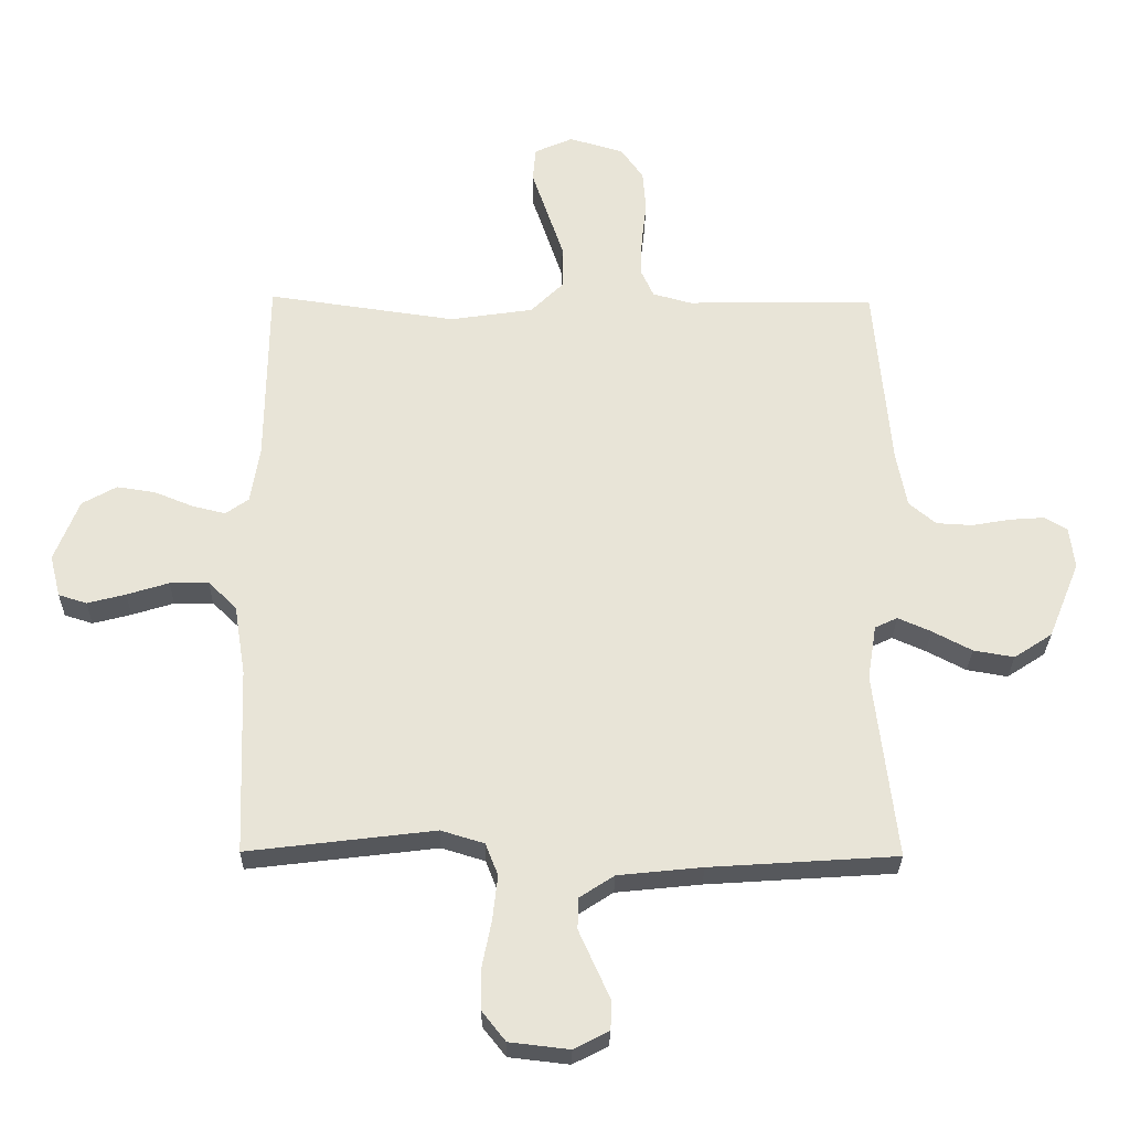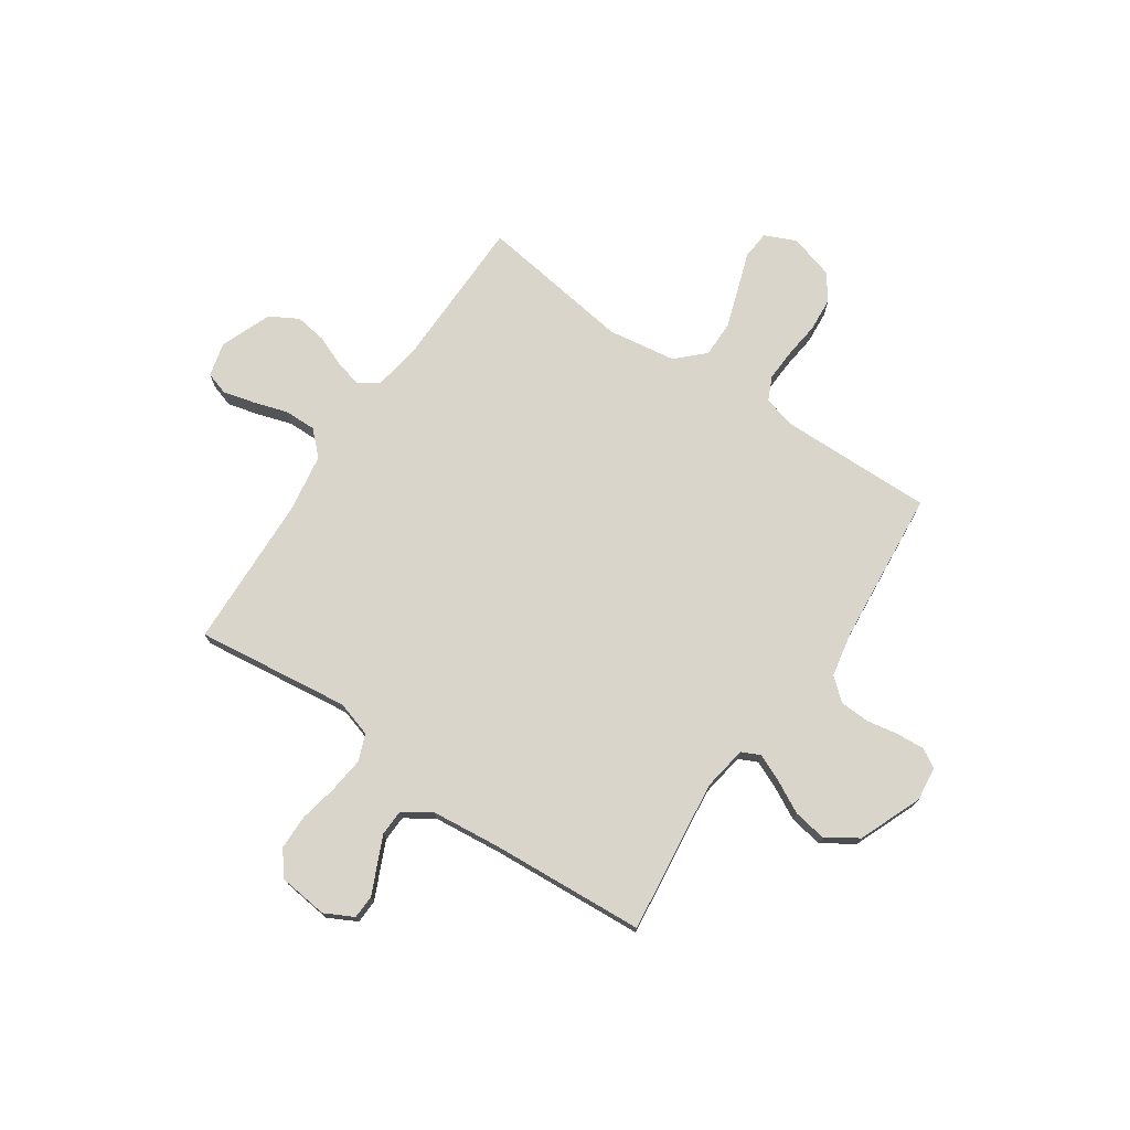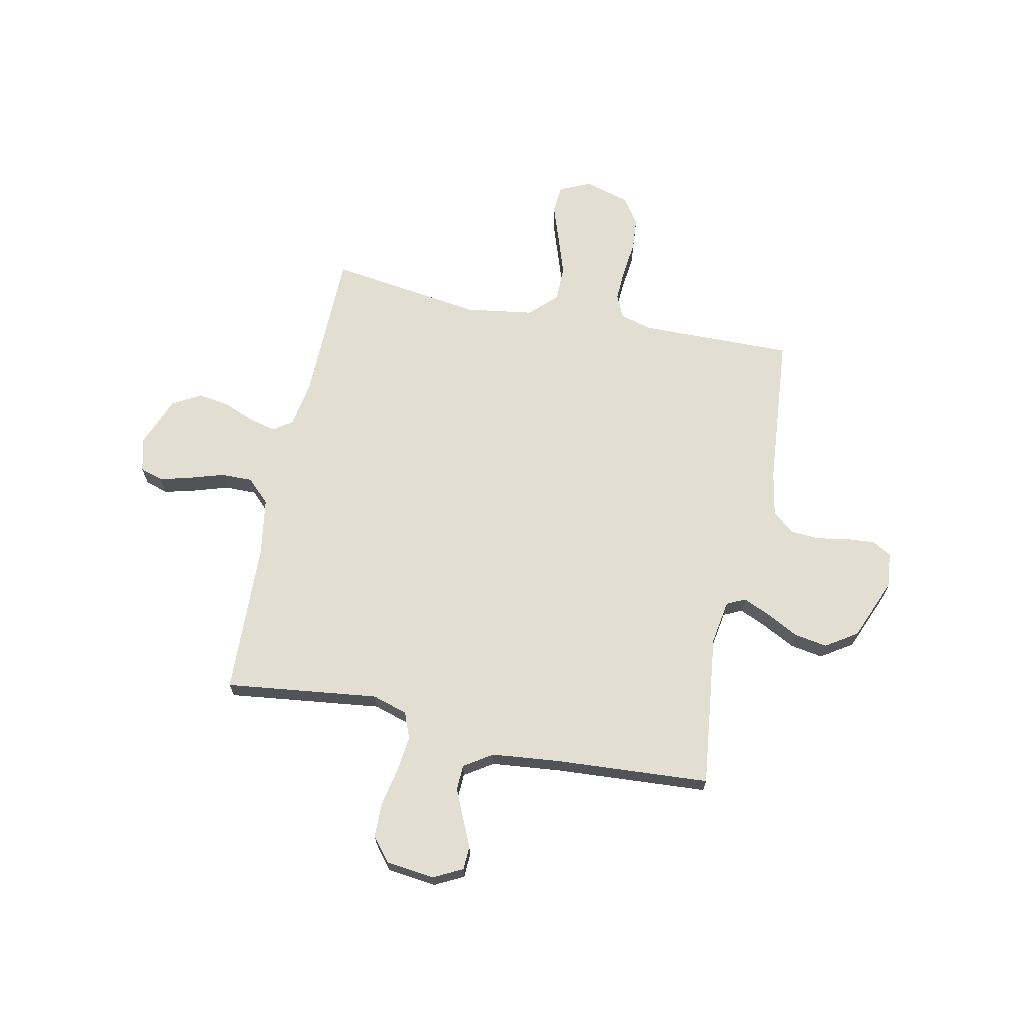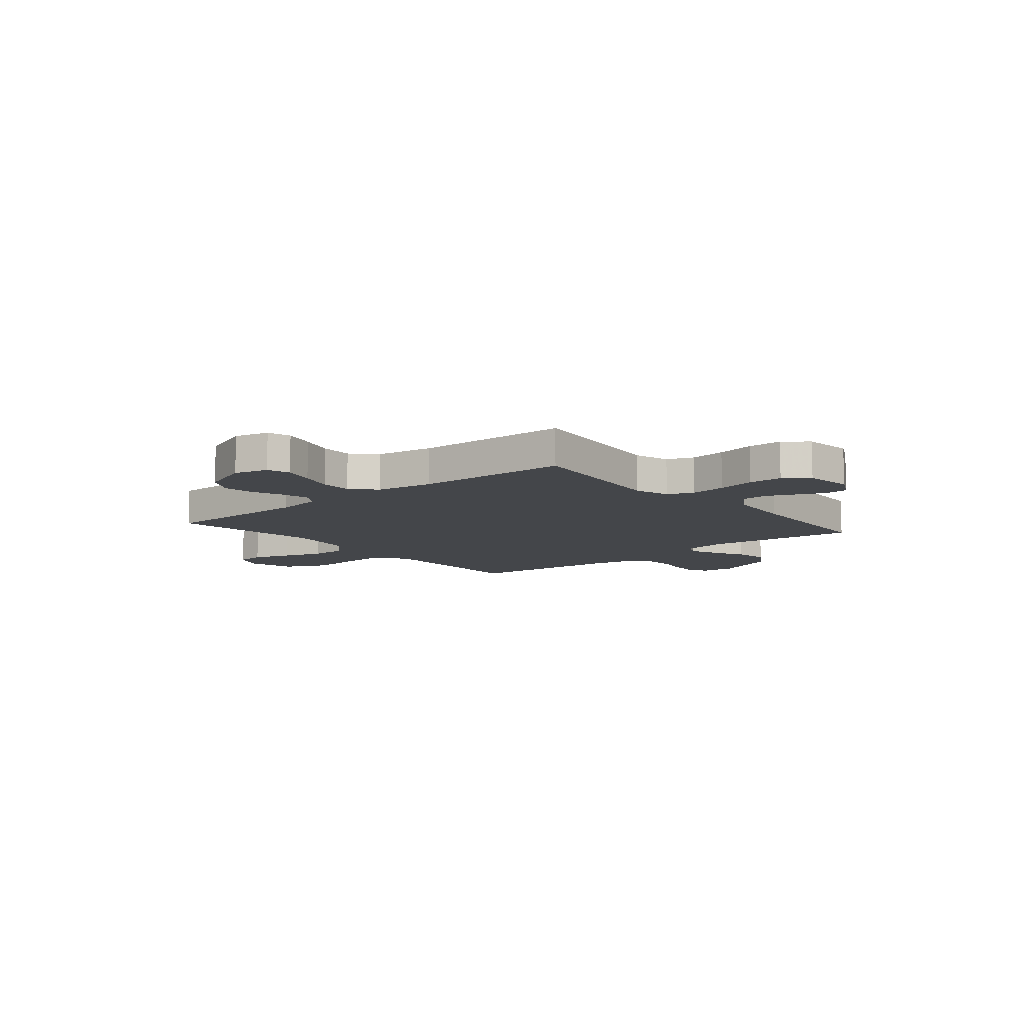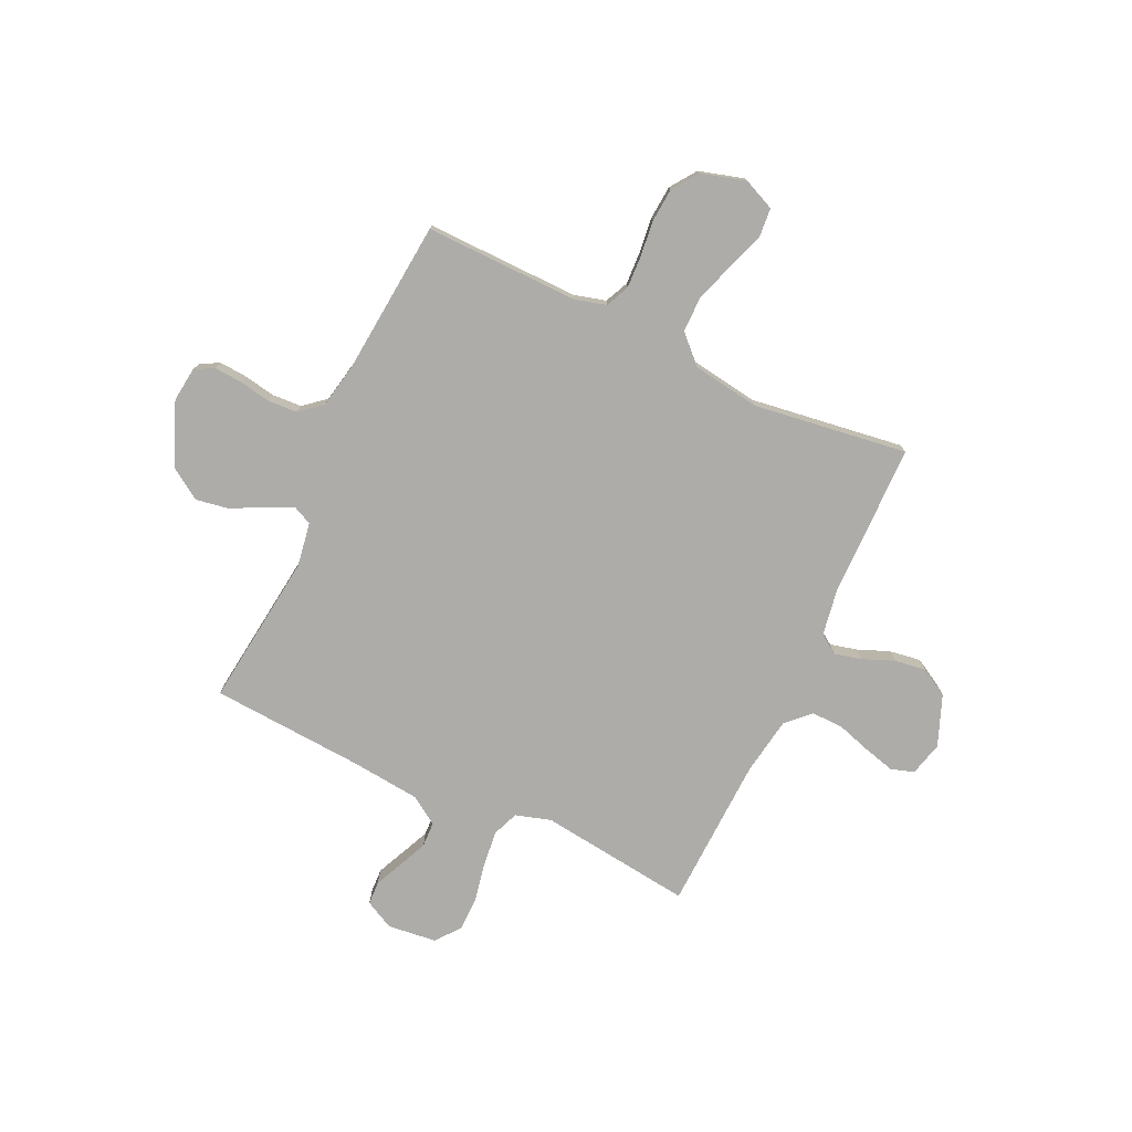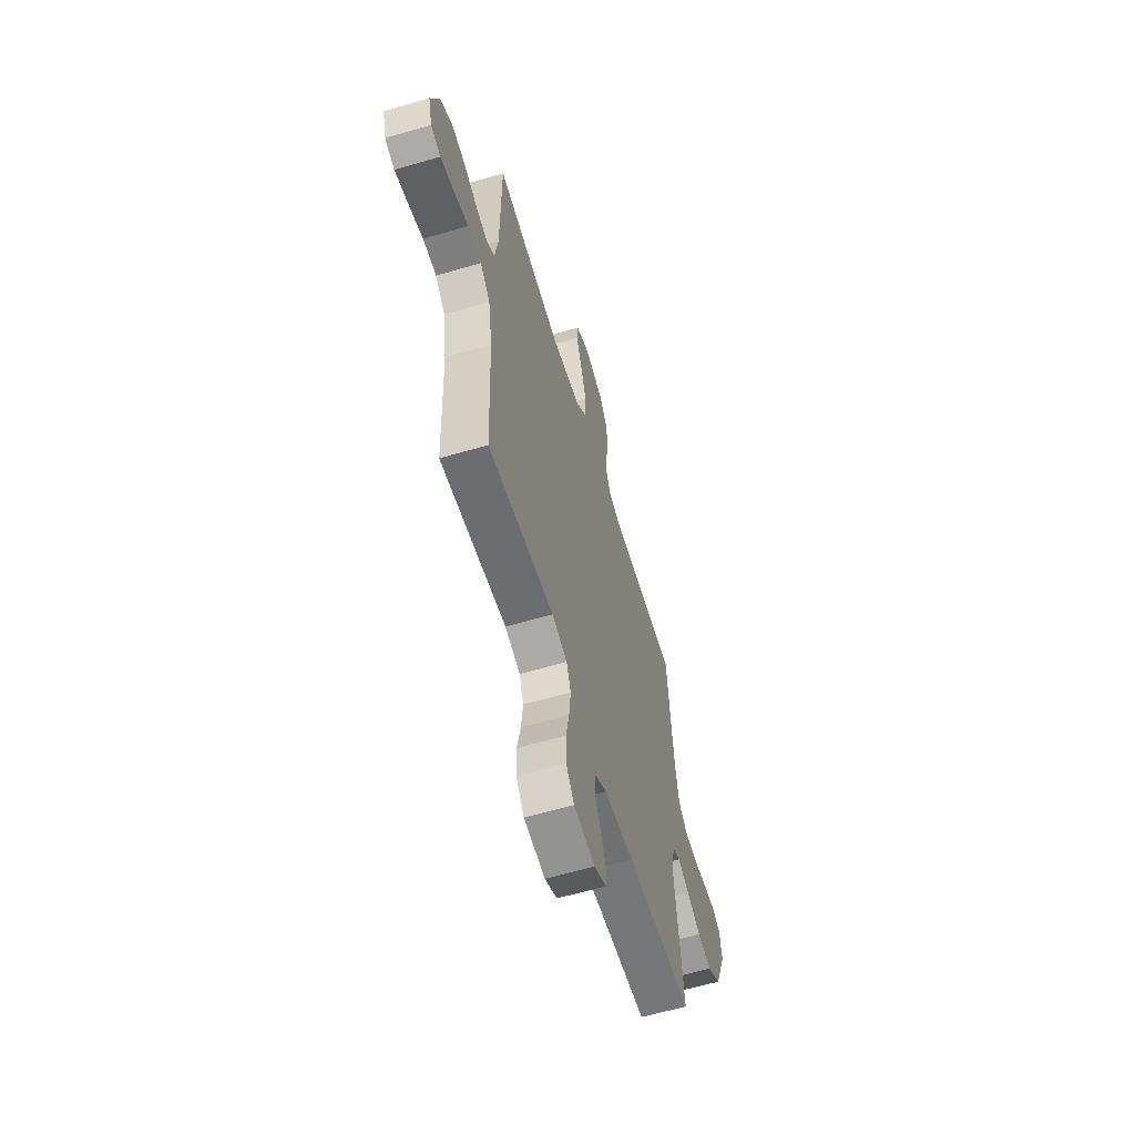
<metadata>
{"format":"obj","ext":"obj","renderer":"f3d","projection":"perspective","resolution":1024,"background":"white","views":[{"elev":-28.2,"azim":179.0,"up":"+Z"},{"elev":74.2,"azim":-145.8,"up":"+Y"},{"elev":67.5,"azim":-168.2,"up":"+Y"},{"elev":-9.7,"azim":129.9,"up":"+Y"},{"elev":-76.6,"azim":-25.1,"up":"+Y"},{"elev":-60.6,"azim":106.7,"up":"+Z"}]}
</metadata>
<code>
v 0.5 0.07 0.5
v 0.504 0.07 0.2
v 0.519 0.07 0.109
v 0.556 0.07 0.083
v 0.609 0.07 0.096
v 0.671 0.07 0.121
v 0.732 0.07 0.13
v 0.787 0.07 0.099
v 0.826 0.07 0
v 0.809 0.07 -0.067
v 0.764 0.07 -0.081
v 0.703 0.07 -0.065
v 0.636 0.07 -0.044
v 0.574 0.07 -0.043
v 0.529 0.07 -0.087
v 0.511 0.07 -0.2
v 0.5 0.07 -0.5
v 0.2 0.07 -0.463
v 0.131 0.07 -0.484
v 0.111 0.07 -0.535
v 0.119 0.07 -0.606
v 0.134 0.07 -0.681
v 0.133 0.07 -0.748
v 0.096 0.07 -0.795
v 0 0.07 -0.806
v -0.056 0.07 -0.777
v -0.058 0.07 -0.731
v -0.033 0.07 -0.676
v -0.008 0.07 -0.62
v -0.01 0.07 -0.57
v -0.065 0.07 -0.534
v -0.2 0.07 -0.52
v -0.5 0.07 -0.5
v -0.464 0.07 -0.2
v -0.478 0.07 -0.113
v -0.514 0.07 -0.096
v -0.567 0.07 -0.119
v -0.63 0.07 -0.152
v -0.695 0.07 -0.163
v -0.756 0.07 -0.123
v -0.806 0.07 0
v -0.798 0.07 0.067
v -0.761 0.07 0.088
v -0.706 0.07 0.084
v -0.645 0.07 0.073
v -0.587 0.07 0.076
v -0.544 0.07 0.112
v -0.527 0.07 0.2
v -0.5 0.07 0.5
v -0.2 0.07 0.495
v -0.138 0.07 0.512
v -0.117 0.07 0.558
v -0.12 0.07 0.621
v -0.128 0.07 0.691
v -0.123 0.07 0.756
v -0.087 0.07 0.807
v 0 0.07 0.832
v 0.061 0.07 0.805
v 0.066 0.07 0.75
v 0.041 0.07 0.677
v 0.015 0.07 0.599
v 0.015 0.07 0.529
v 0.067 0.07 0.478
v 0.2 0.07 0.458
v 0.5 0 0.5
v 0.504 0 0.2
v 0.519 0 0.109
v 0.556 0 0.083
v 0.609 0 0.096
v 0.671 0 0.121
v 0.732 0 0.13
v 0.787 0 0.099
v 0.826 0 0
v 0.809 0 -0.067
v 0.764 0 -0.081
v 0.703 0 -0.065
v 0.636 0 -0.044
v 0.574 0 -0.043
v 0.529 0 -0.087
v 0.511 0 -0.2
v 0.5 0 -0.5
v 0.2 0 -0.463
v 0.131 0 -0.484
v 0.111 0 -0.535
v 0.119 0 -0.606
v 0.134 0 -0.681
v 0.133 0 -0.748
v 0.096 0 -0.795
v 0 0 -0.806
v -0.056 0 -0.777
v -0.058 0 -0.731
v -0.033 0 -0.676
v -0.008 0 -0.62
v -0.01 0 -0.57
v -0.065 0 -0.534
v -0.2 0 -0.52
v -0.5 0 -0.5
v -0.464 0 -0.2
v -0.478 0 -0.113
v -0.514 0 -0.096
v -0.567 0 -0.119
v -0.63 0 -0.152
v -0.695 0 -0.163
v -0.756 0 -0.123
v -0.806 0 0
v -0.798 0 0.067
v -0.761 0 0.088
v -0.706 0 0.084
v -0.645 0 0.073
v -0.587 0 0.076
v -0.544 0 0.112
v -0.527 0 0.2
v -0.5 0 0.5
v -0.2 0 0.495
v -0.138 0 0.512
v -0.117 0 0.558
v -0.12 0 0.621
v -0.128 0 0.691
v -0.123 0 0.756
v -0.087 0 0.807
v 0 0 0.832
v 0.061 0 0.805
v 0.066 0 0.75
v 0.041 0 0.677
v 0.015 0 0.599
v 0.015 0 0.529
v 0.067 0 0.478
v 0.2 0 0.458
f 58 59 60
f 57 58 60
f 56 57 60
f 55 56 60
f 54 55 60
f 53 54 60
f 52 53 60 61
f 51 52 61 62
f 48 49 50
f 51 62 63
f 50 51 63
f 48 50 63
f 47 48 63
f 43 44 45
f 42 43 45
f 41 42 45
f 40 41 45
f 39 40 45
f 38 39 45
f 37 38 45
f 36 37 45 46
f 47 63 64
f 46 47 64
f 36 46 64
f 35 36 64
f 26 27 28
f 25 26 28
f 24 25 28
f 23 24 28
f 22 23 28
f 21 22 28
f 20 21 28 29
f 19 20 29 30
f 16 17 18
f 15 16 18 19
f 11 12 13
f 10 11 13
f 9 10 13
f 8 9 13
f 7 8 13
f 6 7 13
f 5 6 13
f 4 5 13 14
f 3 4 14 15
f 64 1 2
f 35 64 2
f 34 35 2
f 3 15 19
f 2 3 19
f 34 2 19
f 33 34 19
f 32 33 19
f 19 30 31
f 19 31 32
f 124 123 122
f 124 122 121
f 124 121 120
f 124 120 119
f 124 119 118
f 124 118 117
f 125 124 117 116
f 126 125 116 115
f 114 113 112
f 127 126 115
f 127 115 114
f 127 114 112
f 127 112 111
f 109 108 107
f 109 107 106
f 109 106 105
f 109 105 104
f 109 104 103
f 109 103 102
f 109 102 101
f 110 109 101 100
f 128 127 111
f 128 111 110
f 128 110 100
f 128 100 99
f 92 91 90
f 92 90 89
f 92 89 88
f 92 88 87
f 92 87 86
f 92 86 85
f 93 92 85 84
f 94 93 84 83
f 82 81 80
f 83 82 80 79
f 77 76 75
f 77 75 74
f 77 74 73
f 77 73 72
f 77 72 71
f 77 71 70
f 77 70 69
f 78 77 69 68
f 79 78 68 67
f 66 65 128
f 66 128 99
f 66 99 98
f 83 79 67
f 83 67 66
f 83 66 98
f 83 98 97
f 83 97 96
f 95 94 83
f 96 95 83
f 1 65 66 2
f 2 66 67 3
f 3 67 68 4
f 4 68 69 5
f 5 69 70 6
f 6 70 71 7
f 7 71 72 8
f 8 72 73 9
f 9 73 74 10
f 10 74 75 11
f 11 75 76 12
f 12 76 77 13
f 13 77 78 14
f 14 78 79 15
f 15 79 80 16
f 16 80 81 17
f 17 81 82 18
f 18 82 83 19
f 19 83 84 20
f 20 84 85 21
f 21 85 86 22
f 22 86 87 23
f 23 87 88 24
f 24 88 89 25
f 25 89 90 26
f 26 90 91 27
f 27 91 92 28
f 28 92 93 29
f 29 93 94 30
f 30 94 95 31
f 31 95 96 32
f 32 96 97 33
f 33 97 98 34
f 34 98 99 35
f 35 99 100 36
f 36 100 101 37
f 37 101 102 38
f 38 102 103 39
f 39 103 104 40
f 40 104 105 41
f 41 105 106 42
f 42 106 107 43
f 43 107 108 44
f 44 108 109 45
f 45 109 110 46
f 46 110 111 47
f 47 111 112 48
f 48 112 113 49
f 49 113 114 50
f 50 114 115 51
f 51 115 116 52
f 52 116 117 53
f 53 117 118 54
f 54 118 119 55
f 55 119 120 56
f 56 120 121 57
f 57 121 122 58
f 58 122 123 59
f 59 123 124 60
f 60 124 125 61
f 61 125 126 62
f 62 126 127 63
f 63 127 128 64
f 64 128 65 1

</code>
